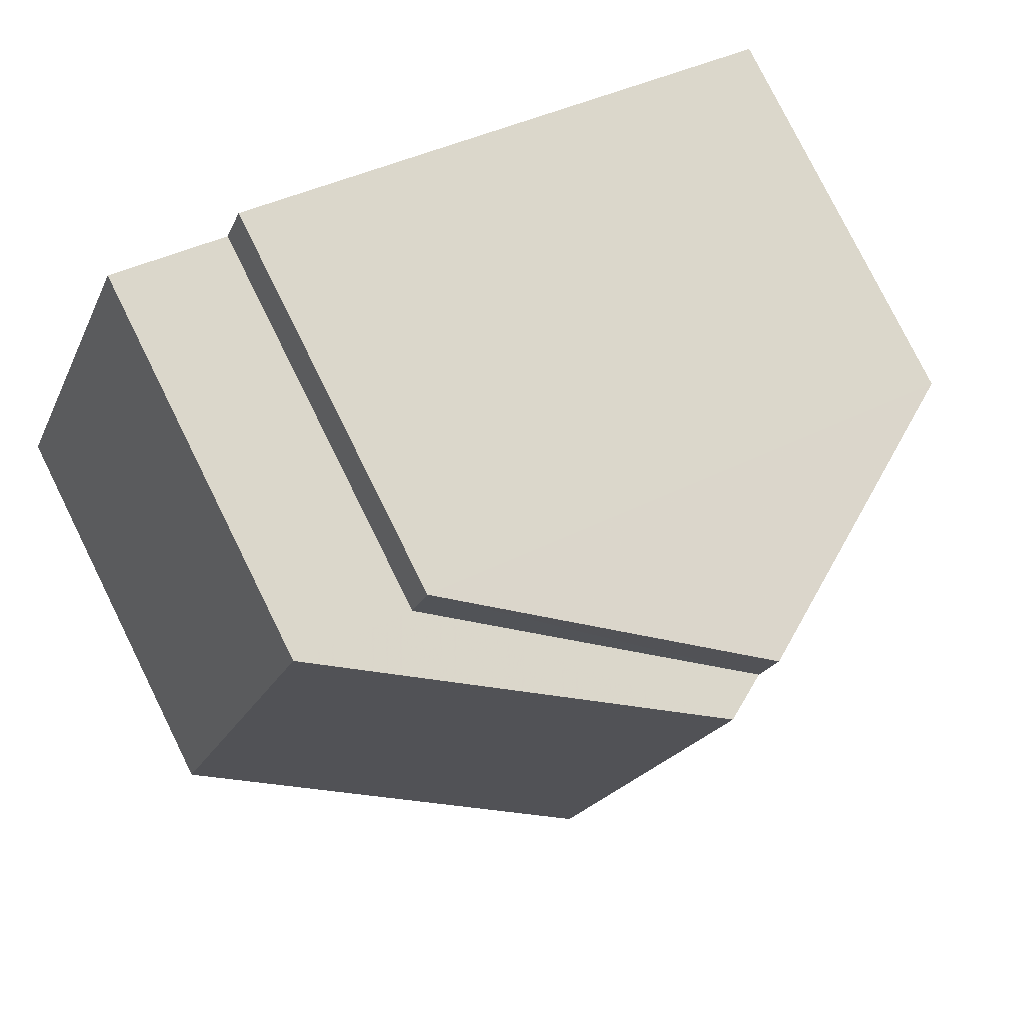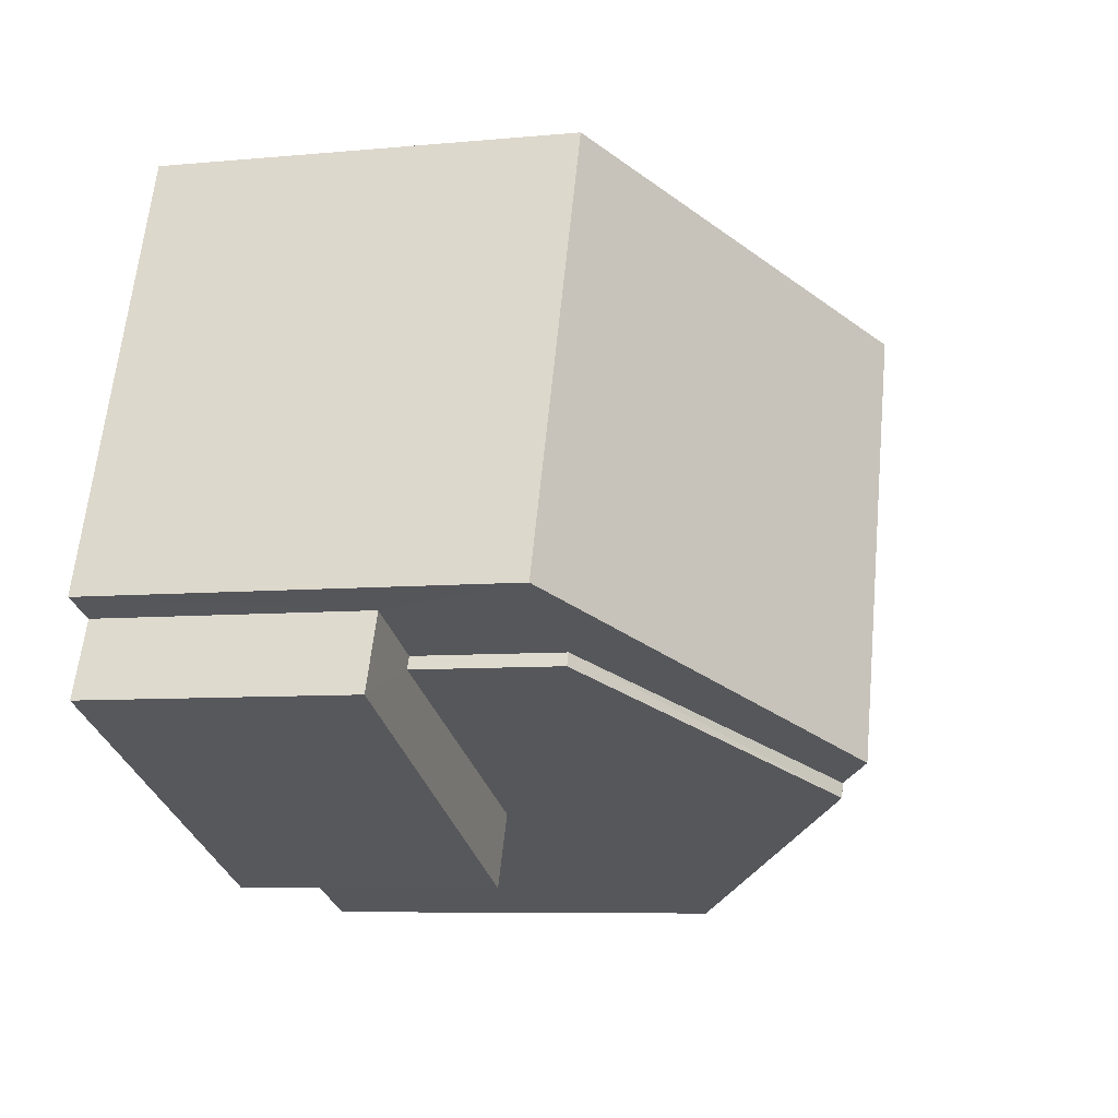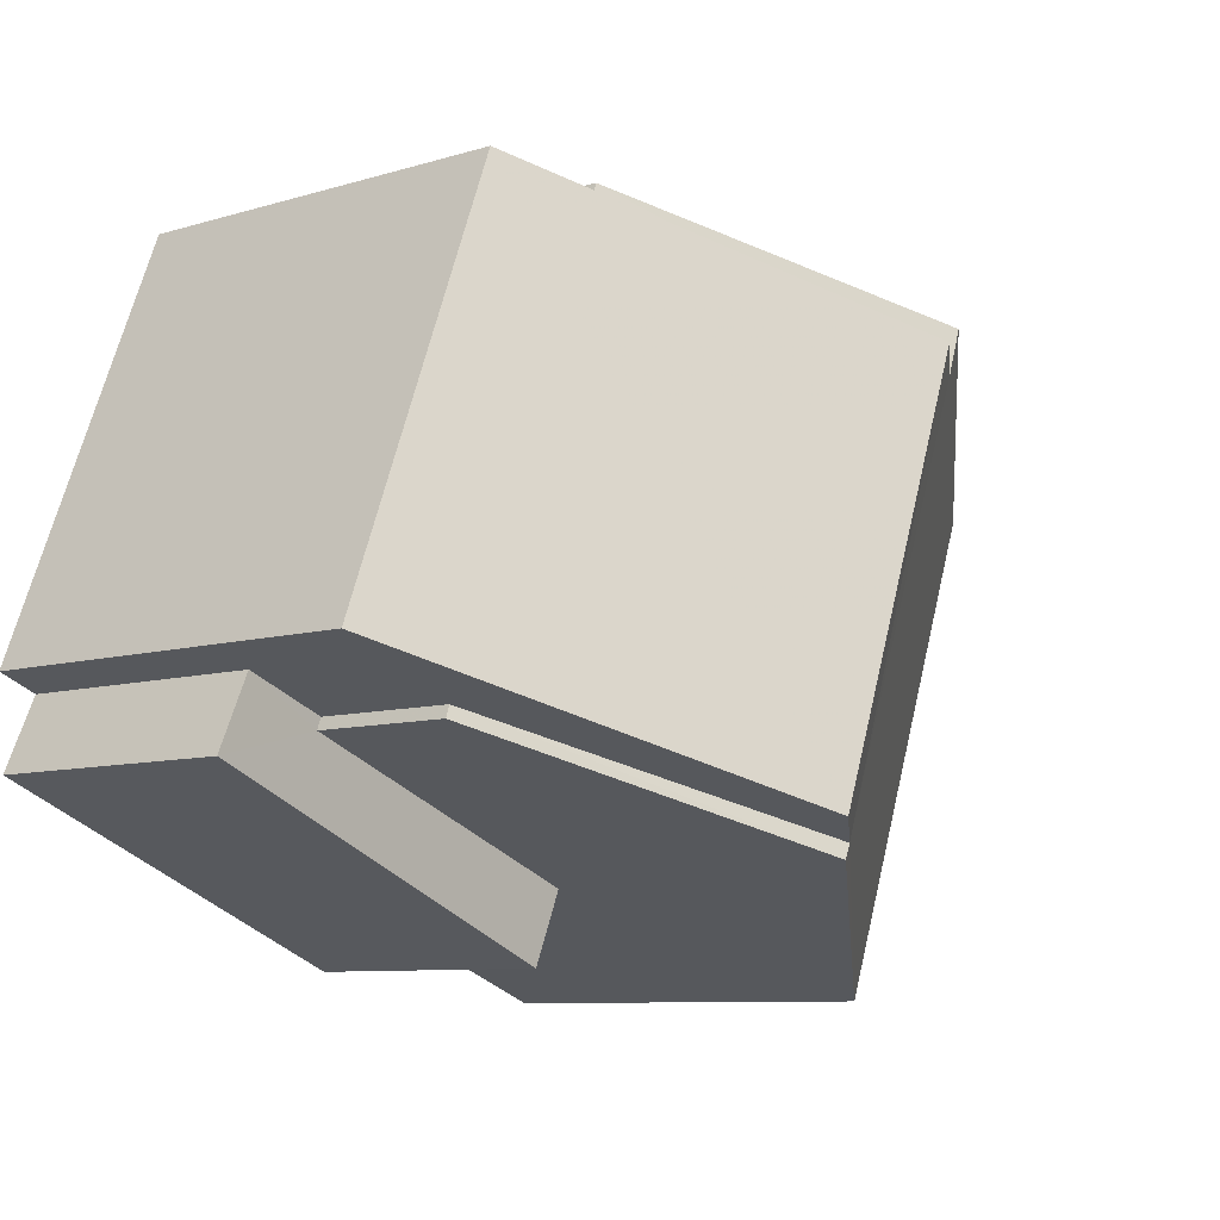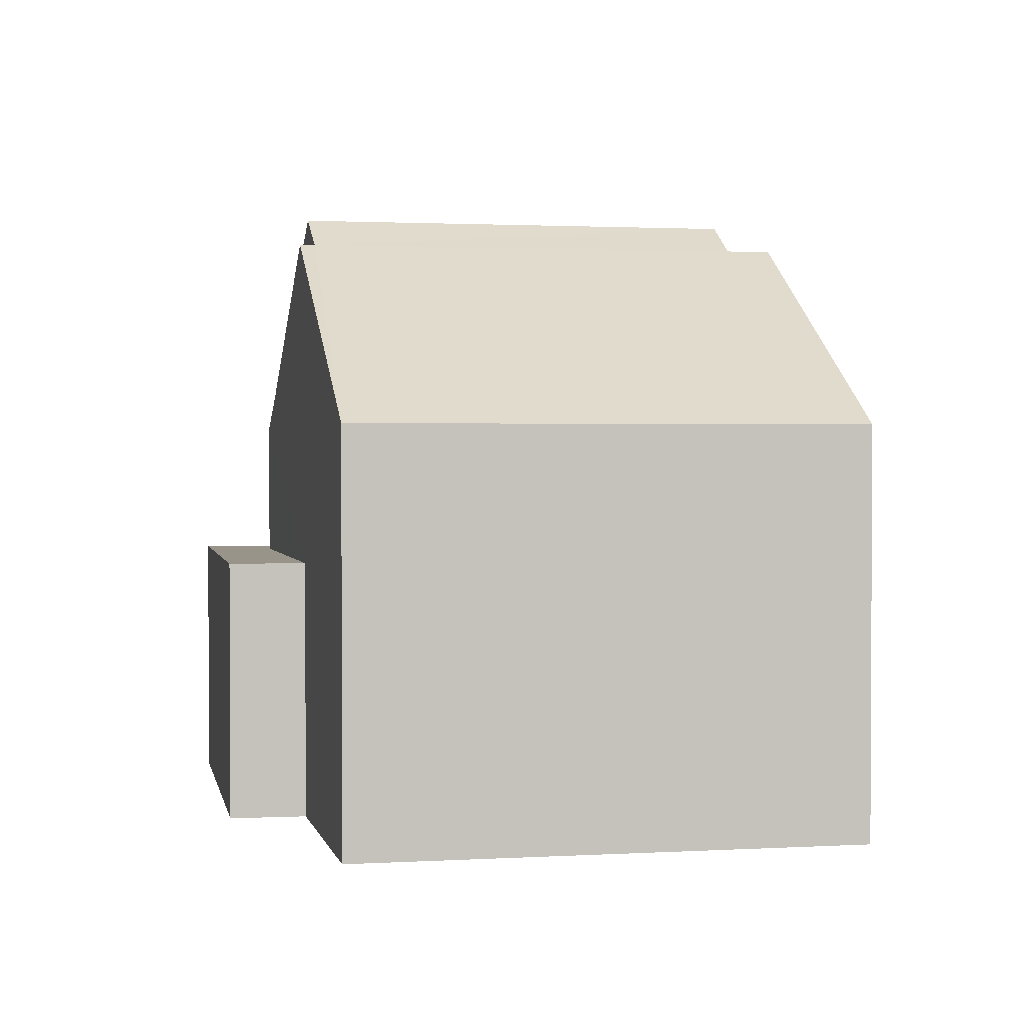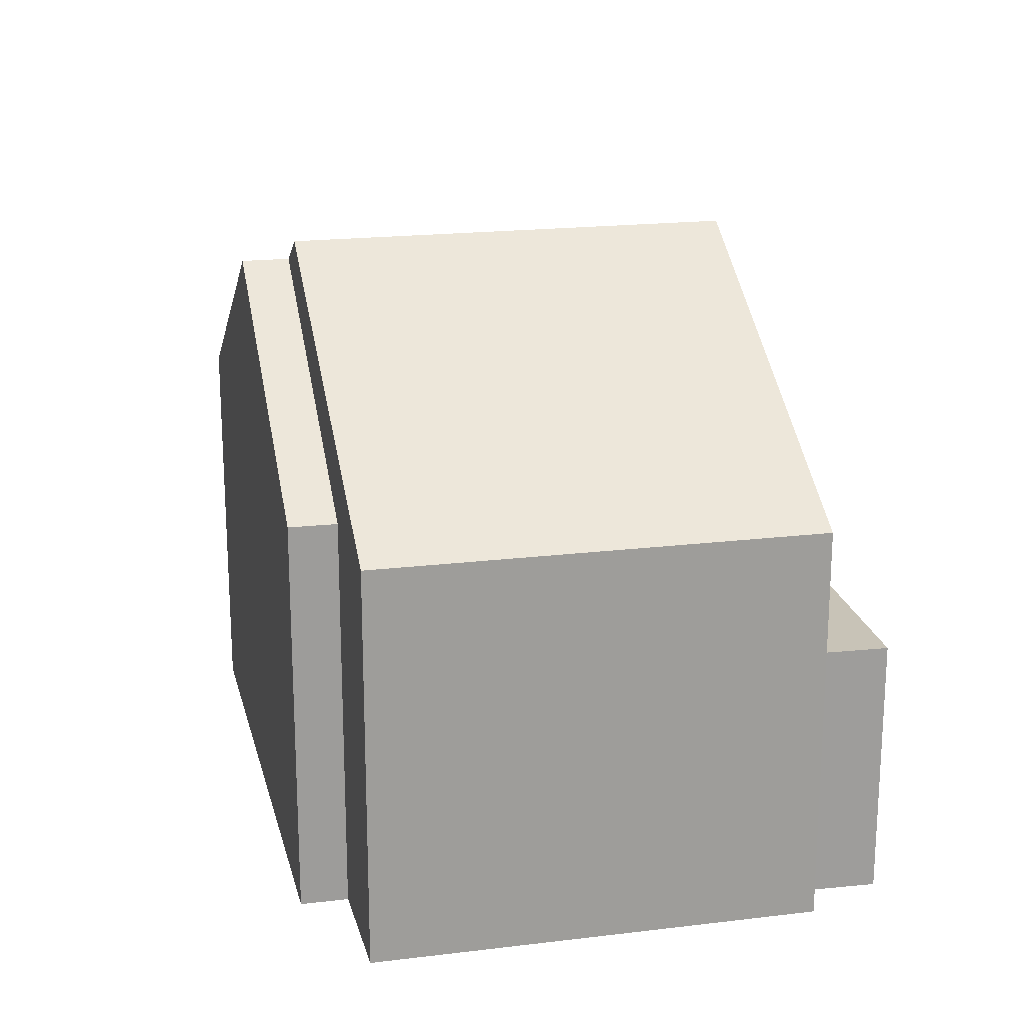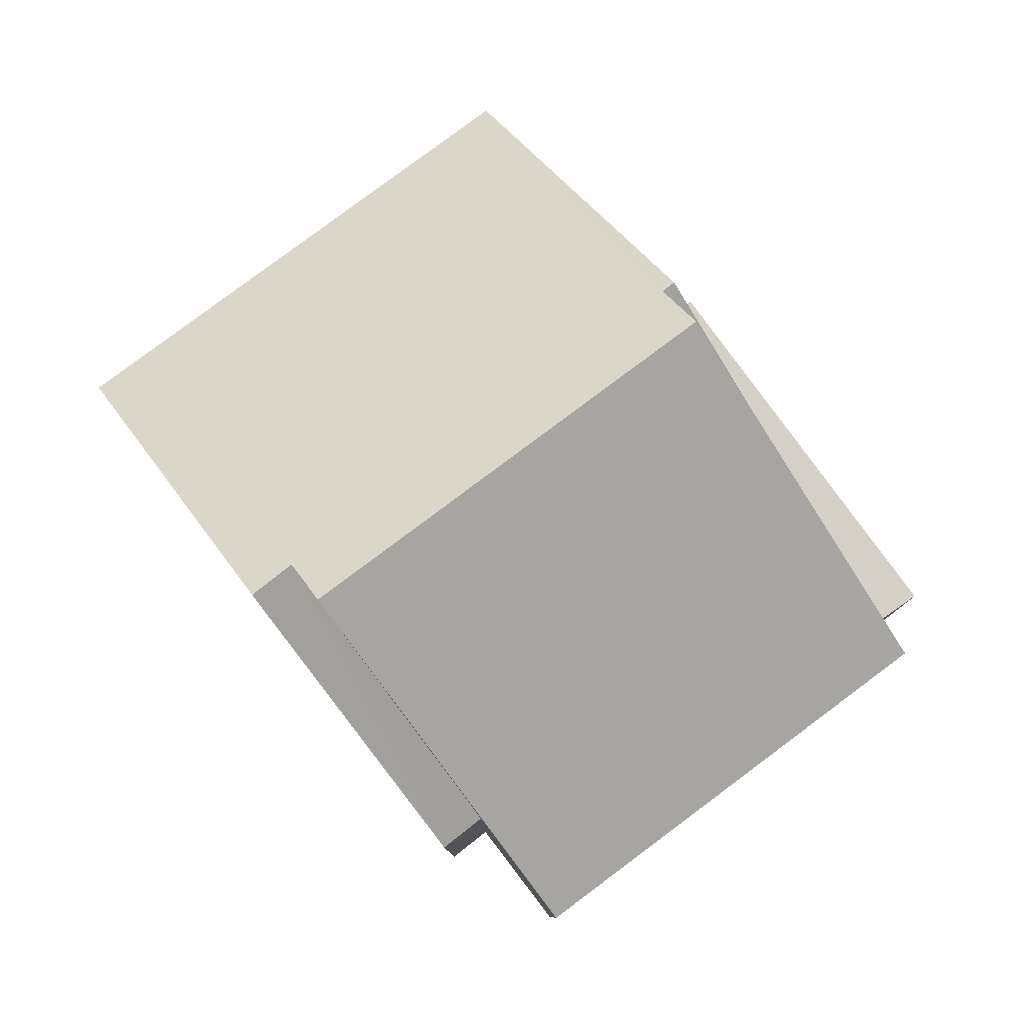
<metadata>
{"format":"obj","ext":"obj","renderer":"f3d","projection":"perspective","resolution":1024,"background":"white","views":[{"elev":79.4,"azim":-26.4,"up":"+Y"},{"elev":-7.1,"azim":-74.8,"up":"+Y"},{"elev":-8.6,"azim":-50.8,"up":"+Y"},{"elev":1.7,"azim":56.8,"up":"+Z"},{"elev":19.7,"azim":-124.0,"up":"+Z"},{"elev":80.0,"azim":-148.3,"up":"+Z"}]}
</metadata>
<code>
v -2.211e+05 -1.257e+05 24.1
v -2.211e+05 -1.257e+05 24.1
v -2.211e+05 -1.257e+05 24.1
v -2.211e+05 -1.257e+05 24.1
v -2.211e+05 -1.257e+05 24.1
v -2.211e+05 -1.257e+05 24.1
v -2.211e+05 -1.257e+05 24.1
v -2.211e+05 -1.257e+05 24.1
v -2.211e+05 -1.257e+05 24.1
v -2.211e+05 -1.257e+05 24.1
v -2.211e+05 -1.257e+05 30.24
v -2.211e+05 -1.257e+05 33.13
v -2.211e+05 -1.257e+05 30.24
v -2.211e+05 -1.257e+05 33.11
v -2.211e+05 -1.257e+05 33.11
v -2.211e+05 -1.257e+05 33.13
v -2.211e+05 -1.257e+05 33.57
v -2.211e+05 -1.257e+05 33.57
v -2.211e+05 -1.257e+05 30.24
v -2.211e+05 -1.257e+05 30.24
v -2.211e+05 -1.257e+05 30.24
v -2.211e+05 -1.257e+05 30.24
v -2.211e+05 -1.257e+05 28.09
v -2.211e+05 -1.257e+05 28.09
v -2.211e+05 -1.257e+05 28.09
v -2.211e+05 -1.257e+05 28.09
v -2.211e+05 -1.257e+05 28.09
v -2.211e+05 -1.257e+05 28.09
v -2.211e+05 -1.257e+05 30.24
v -2.211e+05 -1.257e+05 30.24
f 1 2 3
f 4 5 1
f 6 7 8
f 1 3 6
f 9 10 8
f 4 1 10
f 10 6 8
f 1 6 10
f 11 12 13
f 13 14 15
f 11 16 12
f 17 14 18
f 14 12 18
f 13 12 14
f 19 20 15
f 14 19 15
f 17 21 22
f 17 18 21
f 23 24 25
f 25 24 26
f 23 27 24
f 26 24 28
f 12 16 29
f 30 12 29
f 10 23 4
f 10 27 23
f 30 29 7
f 6 30 7
f 1 5 25
f 26 1 25
f 8 7 11
f 11 29 16
f 11 7 29
f 23 5 4
f 23 25 5
f 22 3 2
f 22 21 3
f 8 13 9
f 8 11 13
f 10 9 27
f 20 24 27
f 15 20 27
f 27 9 13
f 15 27 13
f 2 1 26
f 2 26 22
f 22 19 17
f 17 19 14
f 26 28 19
f 26 19 22
f 30 6 21
f 12 30 18
f 6 3 21
f 18 30 21
f 24 20 19
f 28 24 19

</code>
